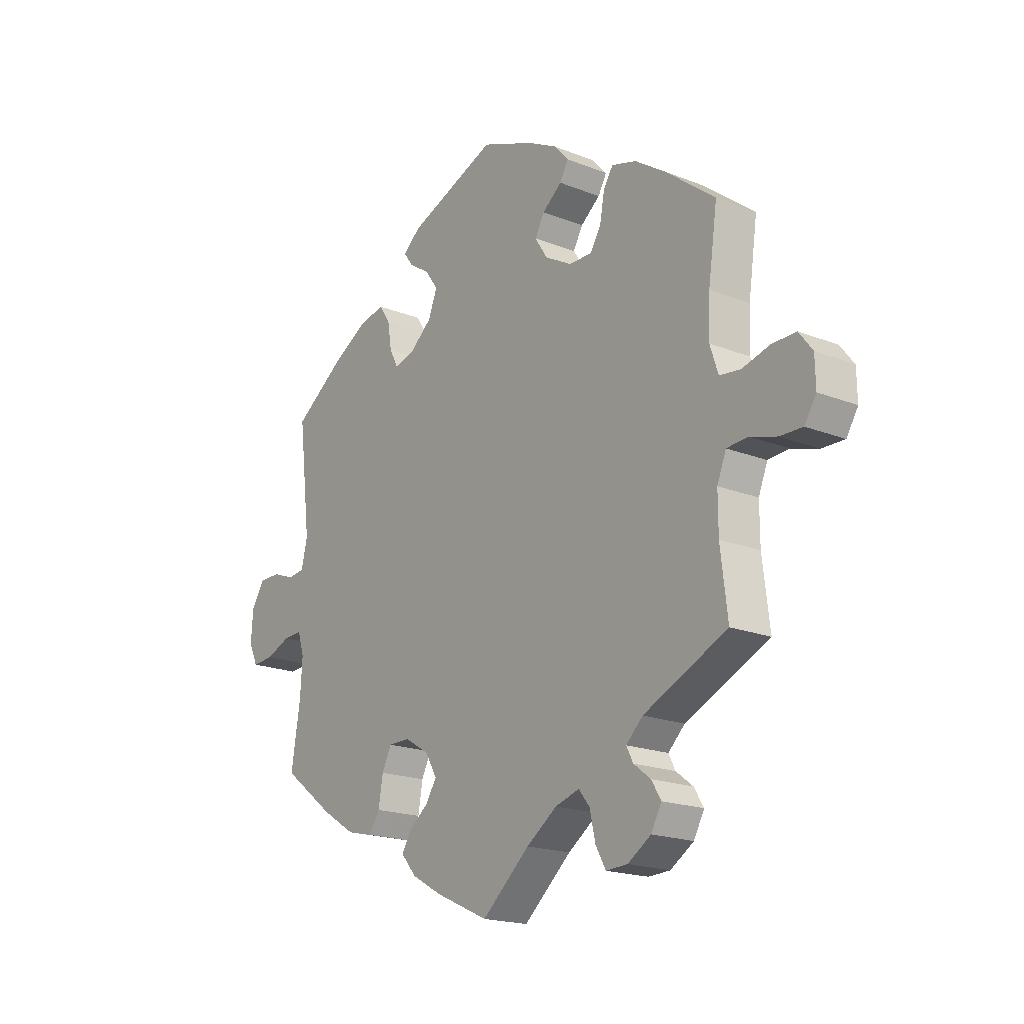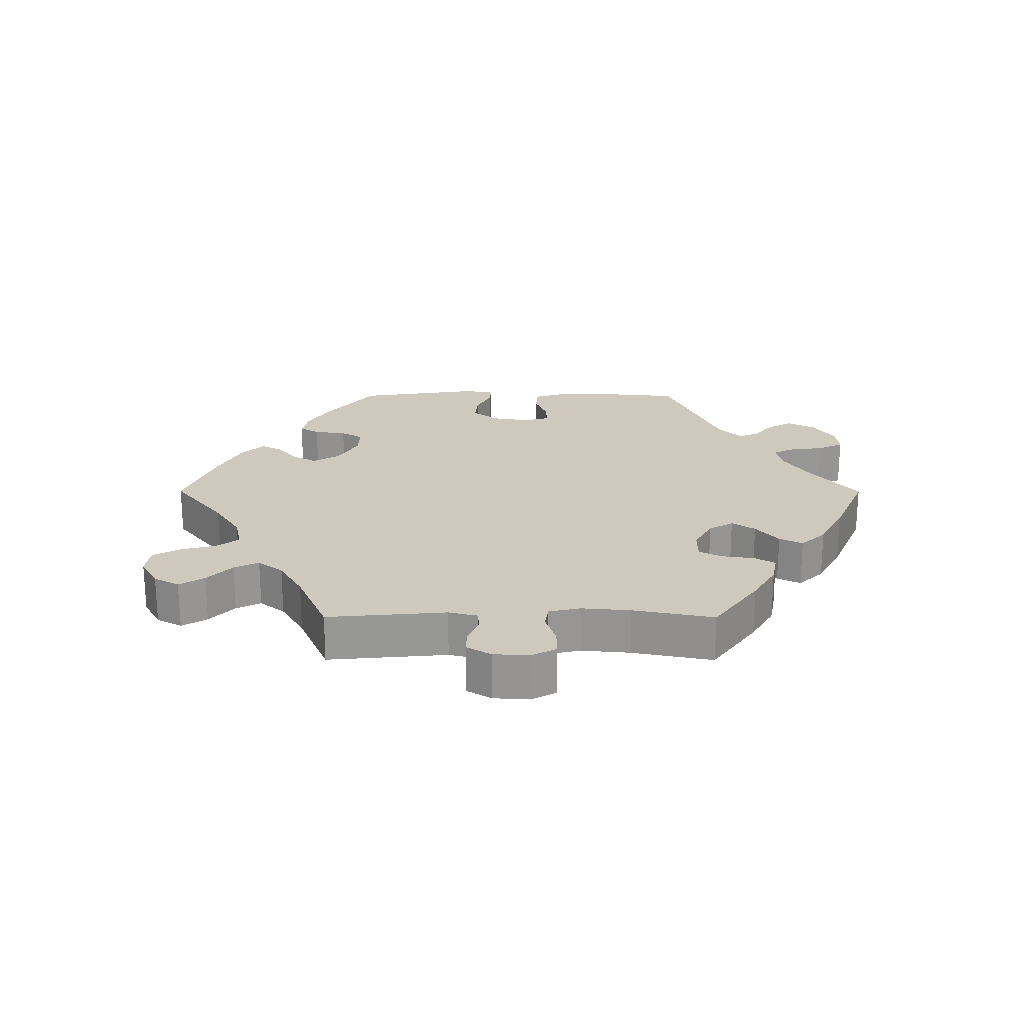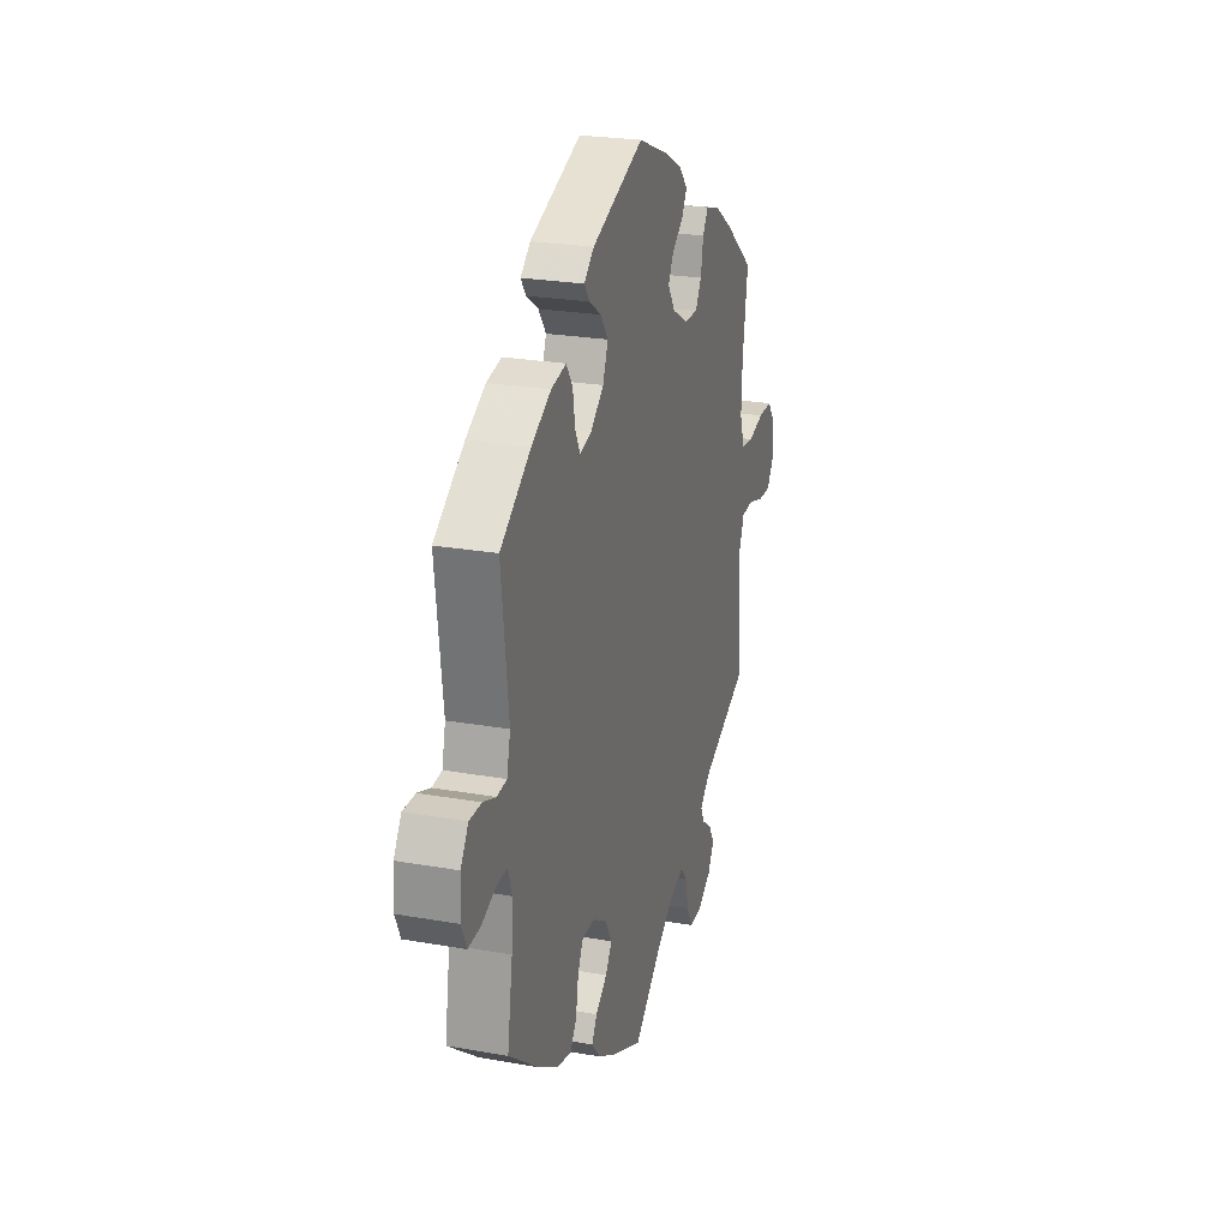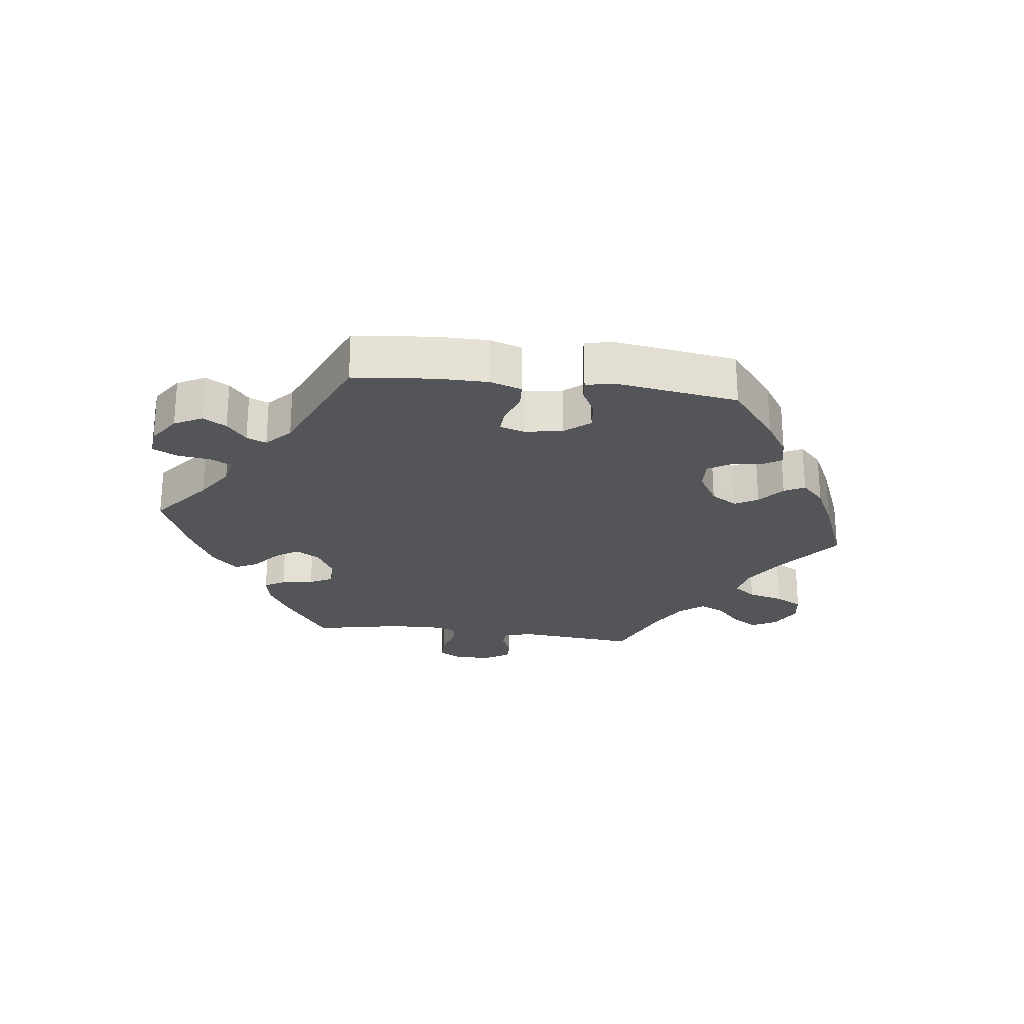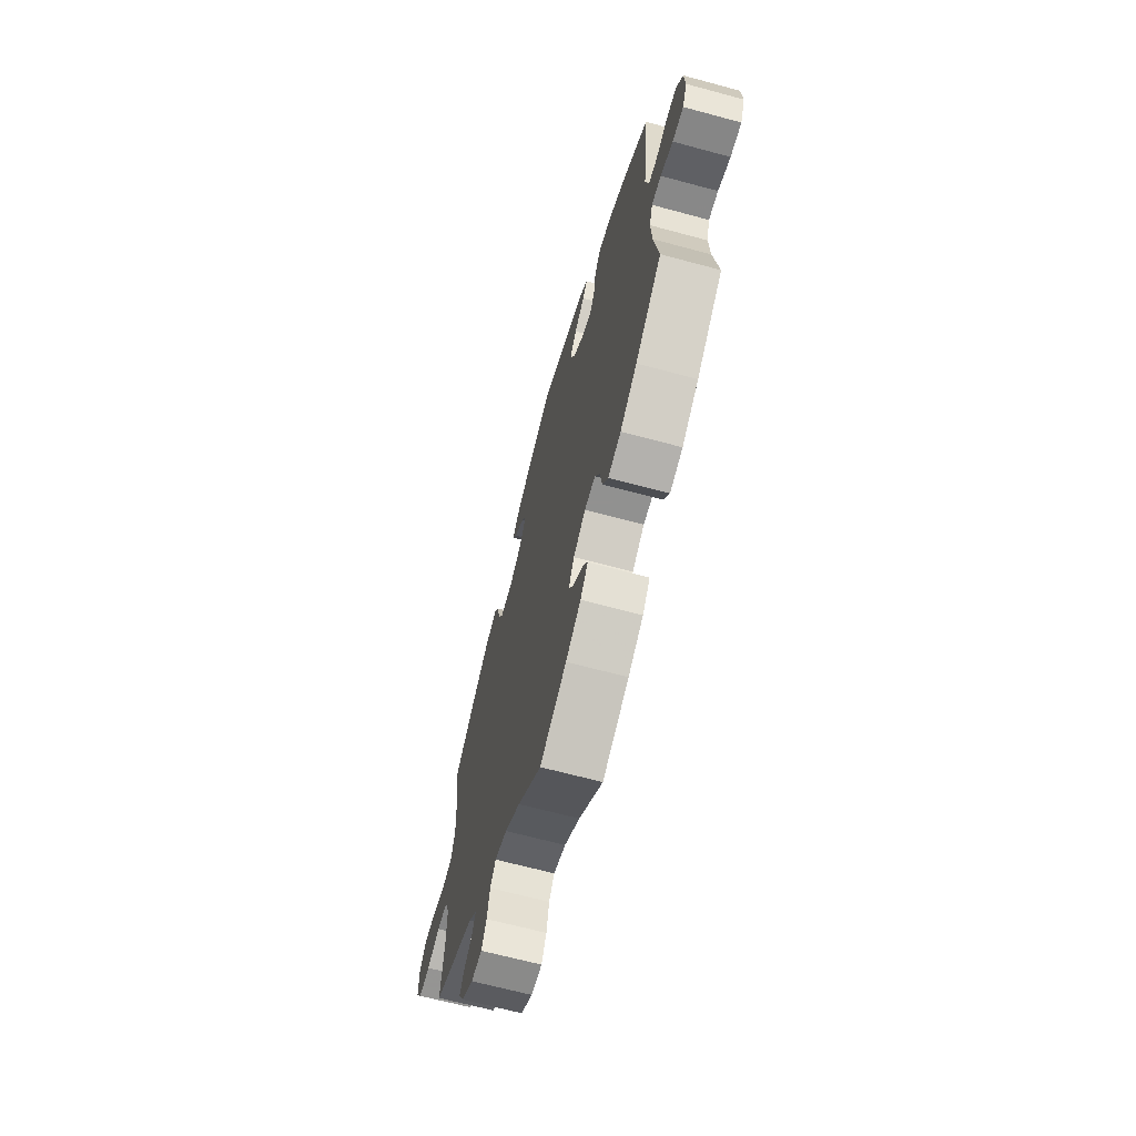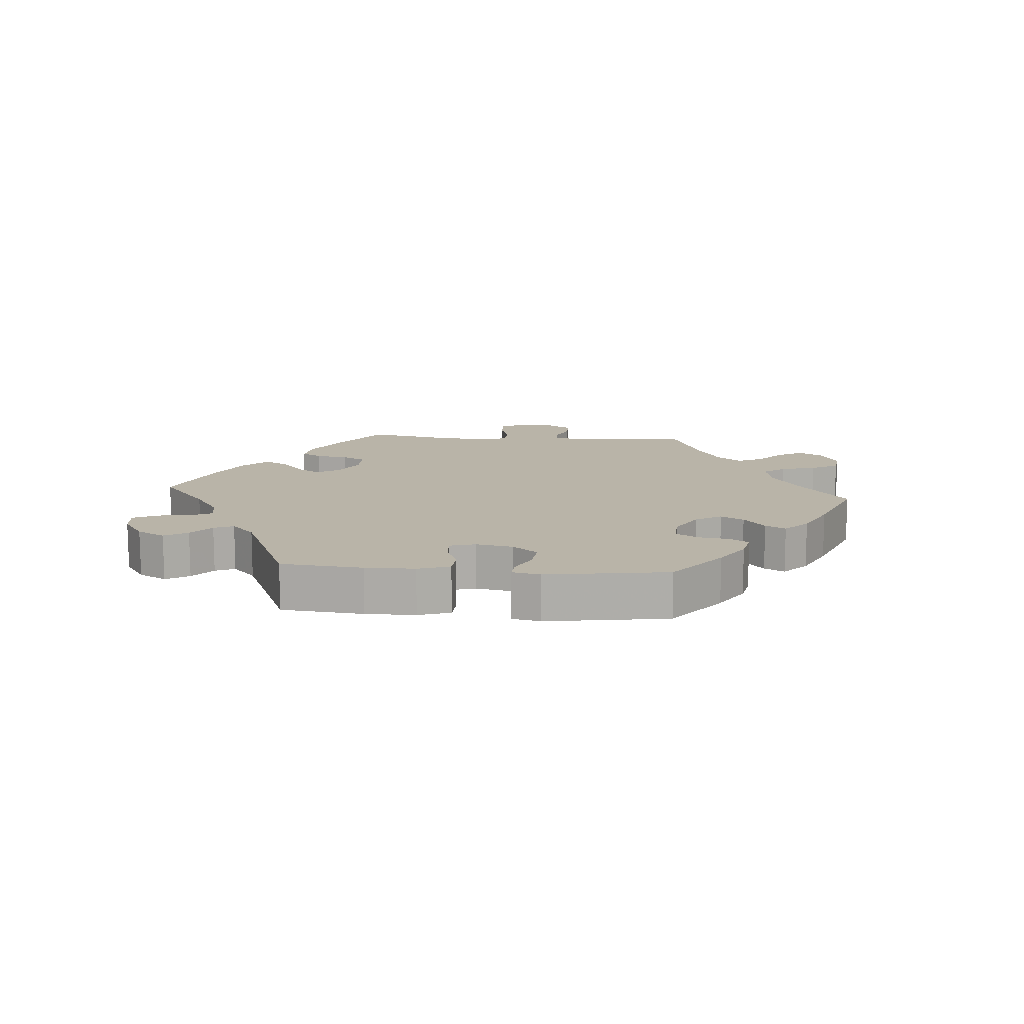
<metadata>
{"format":"obj","ext":"obj","renderer":"f3d","projection":"perspective","resolution":1024,"background":"white","views":[{"elev":-19.0,"azim":53.0,"up":"+Z"},{"elev":22.3,"azim":150.1,"up":"+Y"},{"elev":23.9,"azim":-73.5,"up":"+Z"},{"elev":-24.8,"azim":-37.1,"up":"+Y"},{"elev":-66.0,"azim":-105.2,"up":"+Z"},{"elev":13.2,"azim":-25.4,"up":"+Y"}]}
</metadata>
<code>
v -0.396 0.07 0.363
v -0.329 0.07 0.401
v -0.278 0.07 0.412
v -0.256 0.07 0.379
v -0.248 0.07 0.329
v -0.231 0.07 0.296
v -0.191 0.07 0.306
v -0.146 0.07 0.344
v -0.128 0.07 0.39
v -0.154 0.07 0.426
v -0.195 0.07 0.453
v -0.213 0.07 0.478
v -0.179 0.07 0.508
v -0.001 0.07 0.578
v 0.105 0.07 0.536
v 0.163 0.07 0.506
v 0.193 0.07 0.473
v 0.176 0.07 0.443
v 0.137 0.07 0.412
v 0.118 0.07 0.378
v 0.143 0.07 0.339
v 0.196 0.07 0.309
v 0.243 0.07 0.308
v 0.264 0.07 0.343
v 0.273 0.07 0.393
v 0.292 0.07 0.423
v 0.341 0.07 0.409
v 0.402 0.07 0.368
v 0.501 0.07 0.29
v 0.483 0.07 0.166
v 0.48 0.07 0.092
v 0.496 0.07 0.043
v 0.538 0.07 0.038
v 0.592 0.07 0.053
v 0.64 0.07 0.054
v 0.667 0.07 0.019
v 0.668 0.07 -0.035
v 0.645 0.07 -0.072
v 0.6 0.07 -0.071
v 0.547 0.07 -0.055
v 0.505 0.07 -0.058
v 0.487 0.07 -0.103
v 0.487 0.07 -0.173
v 0.501 0.07 -0.289
v 0.335 0.07 -0.366
v 0.302 0.07 -0.398
v 0.315 0.07 -0.424
v 0.349 0.07 -0.45
v 0.368 0.07 -0.481
v 0.347 0.07 -0.519
v 0.301 0.07 -0.549
v 0.258 0.07 -0.551
v 0.238 0.07 -0.515
v 0.227 0.07 -0.465
v 0.205 0.07 -0.437
v 0.157 0.07 -0.452
v 0.096 0.07 -0.495
v 0.001 0.07 -0.578
v -0.105 0.07 -0.53
v -0.165 0.07 -0.496
v -0.195 0.07 -0.461
v -0.177 0.07 -0.43
v -0.138 0.07 -0.399
v -0.116 0.07 -0.365
v -0.139 0.07 -0.325
v -0.187 0.07 -0.296
v -0.23 0.07 -0.296
v -0.249 0.07 -0.334
v -0.258 0.07 -0.387
v -0.28 0.07 -0.42
v -0.331 0.07 -0.408
v -0.397 0.07 -0.367
v -0.5 0.07 -0.289
v -0.482 0.07 -0.175
v -0.478 0.07 -0.107
v -0.491 0.07 -0.066
v -0.528 0.07 -0.068
v -0.576 0.07 -0.088
v -0.619 0.07 -0.091
v -0.637 0.07 -0.052
v -0.633 0.07 0.006
v -0.607 0.07 0.047
v -0.565 0.07 0.047
v -0.521 0.07 0.031
v -0.488 0.07 0.035
v -0.476 0.07 0.086
v -0.5 0.07 0.289
v -0.396 0 0.363
v -0.329 0 0.401
v -0.278 0 0.412
v -0.256 0 0.379
v -0.248 0 0.329
v -0.231 0 0.296
v -0.191 0 0.306
v -0.146 0 0.344
v -0.128 0 0.39
v -0.154 0 0.426
v -0.195 0 0.453
v -0.213 0 0.478
v -0.179 0 0.508
v -0.001 0 0.578
v 0.105 0 0.536
v 0.163 0 0.506
v 0.193 0 0.473
v 0.176 0 0.443
v 0.137 0 0.412
v 0.118 0 0.378
v 0.143 0 0.339
v 0.196 0 0.309
v 0.243 0 0.308
v 0.264 0 0.343
v 0.273 0 0.393
v 0.292 0 0.423
v 0.341 0 0.409
v 0.402 0 0.368
v 0.501 0 0.29
v 0.483 0 0.166
v 0.48 0 0.092
v 0.496 0 0.043
v 0.538 0 0.038
v 0.592 0 0.053
v 0.64 0 0.054
v 0.667 0 0.019
v 0.668 0 -0.035
v 0.645 0 -0.072
v 0.6 0 -0.071
v 0.547 0 -0.055
v 0.505 0 -0.058
v 0.487 0 -0.103
v 0.487 0 -0.173
v 0.501 0 -0.289
v 0.335 0 -0.366
v 0.302 0 -0.398
v 0.315 0 -0.424
v 0.349 0 -0.45
v 0.368 0 -0.481
v 0.347 0 -0.519
v 0.301 0 -0.549
v 0.258 0 -0.551
v 0.238 0 -0.515
v 0.227 0 -0.465
v 0.205 0 -0.437
v 0.157 0 -0.452
v 0.096 0 -0.495
v 0.001 0 -0.578
v -0.105 0 -0.53
v -0.165 0 -0.496
v -0.195 0 -0.461
v -0.177 0 -0.43
v -0.138 0 -0.399
v -0.116 0 -0.365
v -0.139 0 -0.325
v -0.187 0 -0.296
v -0.23 0 -0.296
v -0.249 0 -0.334
v -0.258 0 -0.387
v -0.28 0 -0.42
v -0.331 0 -0.408
v -0.397 0 -0.367
v -0.5 0 -0.289
v -0.482 0 -0.175
v -0.478 0 -0.107
v -0.491 0 -0.066
v -0.528 0 -0.068
v -0.576 0 -0.088
v -0.619 0 -0.091
v -0.637 0 -0.052
v -0.633 0 0.006
v -0.607 0 0.047
v -0.565 0 0.047
v -0.521 0 0.031
v -0.488 0 0.035
v -0.476 0 0.086
v -0.5 0 0.289
f 86 87 1 2
f 85 86 2 3
f 81 82 83 84
f 81 84 85
f 80 81 85
f 77 78 79 80
f 76 77 80 85
f 75 76 85 3
f 71 72 73 74
f 68 69 70 71
f 67 68 71 74
f 66 67 74 75
f 60 61 62 63
f 60 63 64
f 57 58 59 60
f 56 57 60 64
f 55 56 64 65
f 51 52 53 54
f 51 54 55
f 50 51 55
f 47 48 49 50
f 46 47 50 55
f 45 46 55 65
f 43 44 45 65
f 37 38 39 40
f 37 40 41
f 36 37 41
f 33 34 35 36
f 32 33 36 41
f 31 32 41 42
f 27 28 29 30
f 27 30 31
f 24 25 26 27
f 23 24 27 31
f 22 23 31 42
f 16 17 18 19
f 16 19 20
f 15 16 20
f 14 15 20
f 13 14 20
f 10 11 12 13
f 9 10 13 20
f 8 9 20 21
f 75 3 4 5
f 75 5 6
f 66 75 6 7
f 42 43 65 66
f 21 22 42 66
f 7 8 21 66
f 89 88 174 173
f 90 89 173 172
f 171 170 169 168
f 172 171 168
f 172 168 167
f 167 166 165 164
f 172 167 164 163
f 90 172 163 162
f 161 160 159 158
f 158 157 156 155
f 161 158 155 154
f 162 161 154 153
f 150 149 148 147
f 151 150 147
f 147 146 145 144
f 151 147 144 143
f 152 151 143 142
f 141 140 139 138
f 142 141 138
f 142 138 137
f 137 136 135 134
f 142 137 134 133
f 152 142 133 132
f 152 132 131 130
f 127 126 125 124
f 128 127 124
f 128 124 123
f 123 122 121 120
f 128 123 120 119
f 129 128 119 118
f 117 116 115 114
f 118 117 114
f 114 113 112 111
f 118 114 111 110
f 129 118 110 109
f 106 105 104 103
f 107 106 103
f 107 103 102
f 107 102 101
f 107 101 100
f 100 99 98 97
f 107 100 97 96
f 108 107 96 95
f 92 91 90 162
f 93 92 162
f 94 93 162 153
f 153 152 130 129
f 153 129 109 108
f 153 108 95 94
f 1 88 89 2
f 2 89 90 3
f 3 90 91 4
f 4 91 92 5
f 5 92 93 6
f 6 93 94 7
f 7 94 95 8
f 8 95 96 9
f 9 96 97 10
f 10 97 98 11
f 11 98 99 12
f 12 99 100 13
f 13 100 101 14
f 14 101 102 15
f 15 102 103 16
f 16 103 104 17
f 17 104 105 18
f 18 105 106 19
f 19 106 107 20
f 20 107 108 21
f 21 108 109 22
f 22 109 110 23
f 23 110 111 24
f 24 111 112 25
f 25 112 113 26
f 26 113 114 27
f 27 114 115 28
f 28 115 116 29
f 29 116 117 30
f 30 117 118 31
f 31 118 119 32
f 32 119 120 33
f 33 120 121 34
f 34 121 122 35
f 35 122 123 36
f 36 123 124 37
f 37 124 125 38
f 38 125 126 39
f 39 126 127 40
f 40 127 128 41
f 41 128 129 42
f 42 129 130 43
f 43 130 131 44
f 44 131 132 45
f 45 132 133 46
f 46 133 134 47
f 47 134 135 48
f 48 135 136 49
f 49 136 137 50
f 50 137 138 51
f 51 138 139 52
f 52 139 140 53
f 53 140 141 54
f 54 141 142 55
f 55 142 143 56
f 56 143 144 57
f 57 144 145 58
f 58 145 146 59
f 59 146 147 60
f 60 147 148 61
f 61 148 149 62
f 62 149 150 63
f 63 150 151 64
f 64 151 152 65
f 65 152 153 66
f 66 153 154 67
f 67 154 155 68
f 68 155 156 69
f 69 156 157 70
f 70 157 158 71
f 71 158 159 72
f 72 159 160 73
f 73 160 161 74
f 74 161 162 75
f 75 162 163 76
f 76 163 164 77
f 77 164 165 78
f 78 165 166 79
f 79 166 167 80
f 80 167 168 81
f 81 168 169 82
f 82 169 170 83
f 83 170 171 84
f 84 171 172 85
f 85 172 173 86
f 86 173 174 87
f 87 174 88 1

</code>
